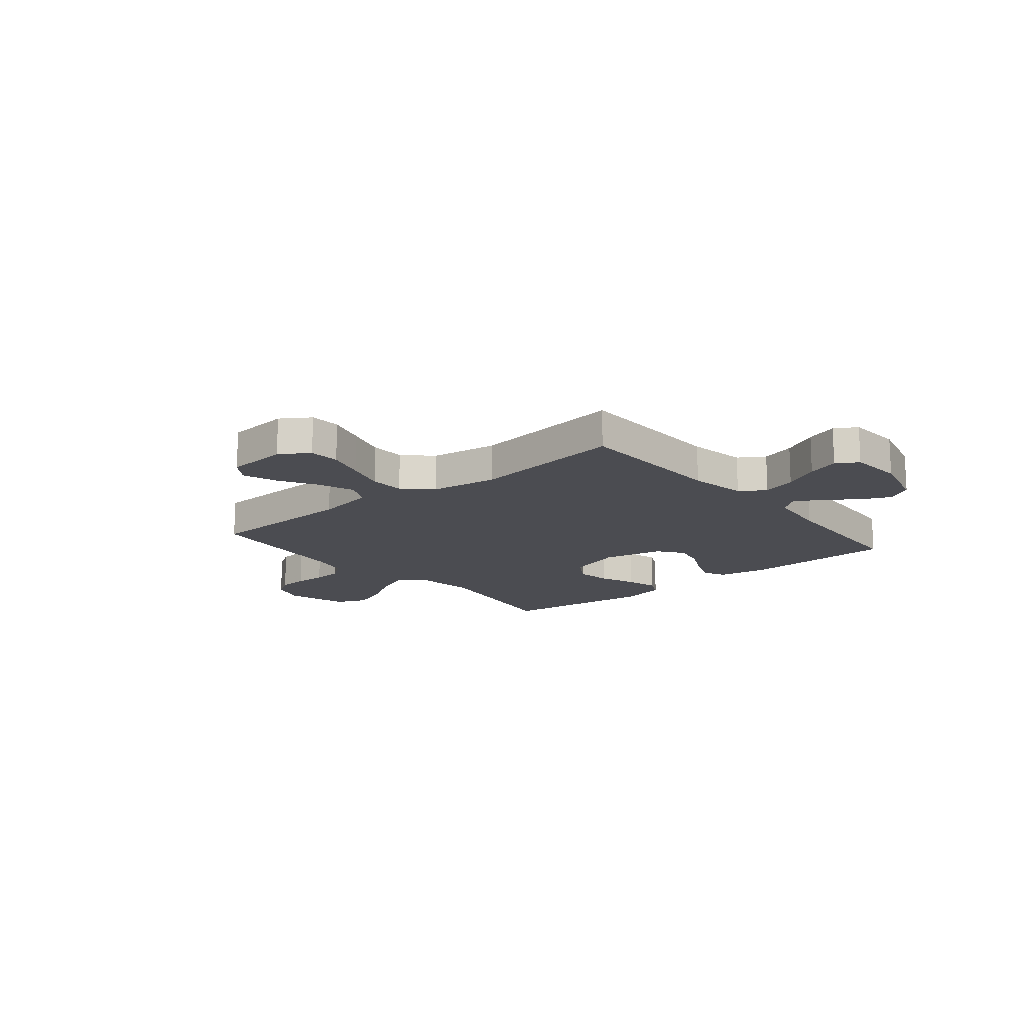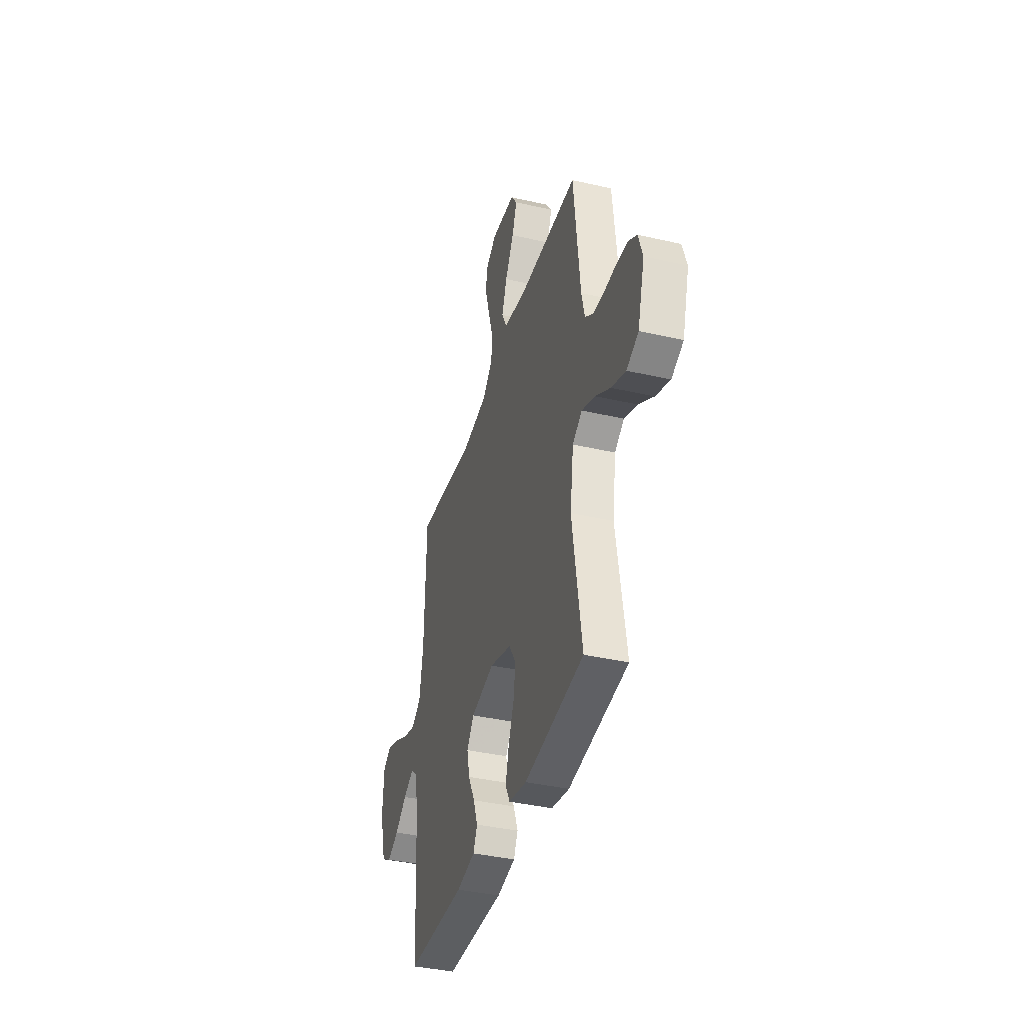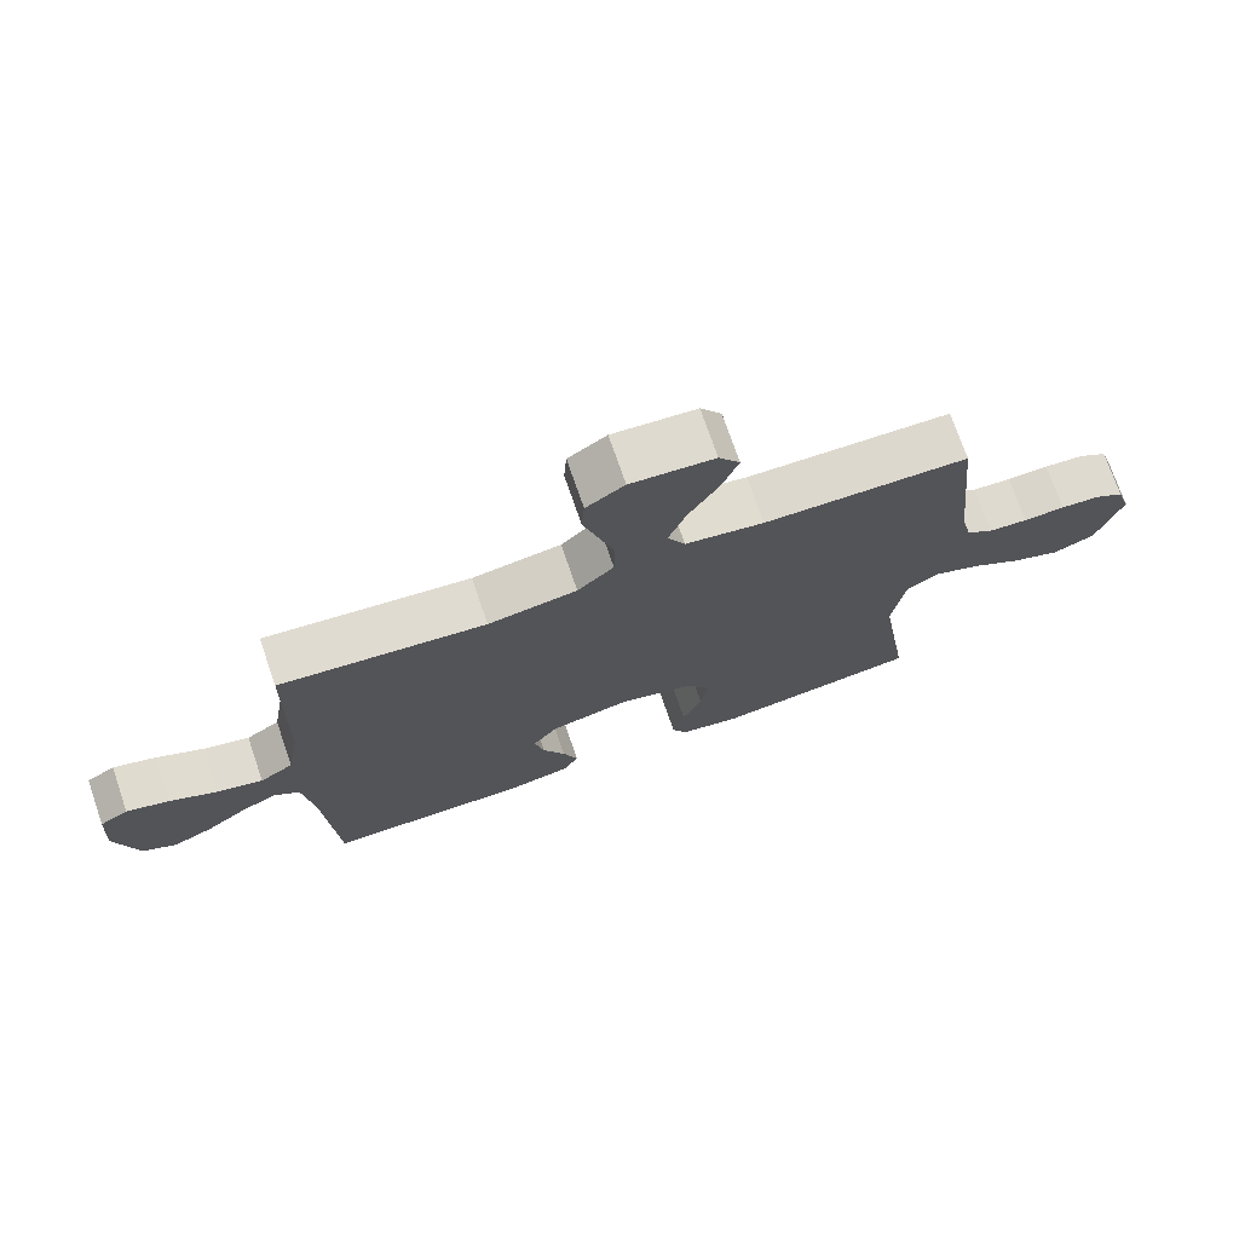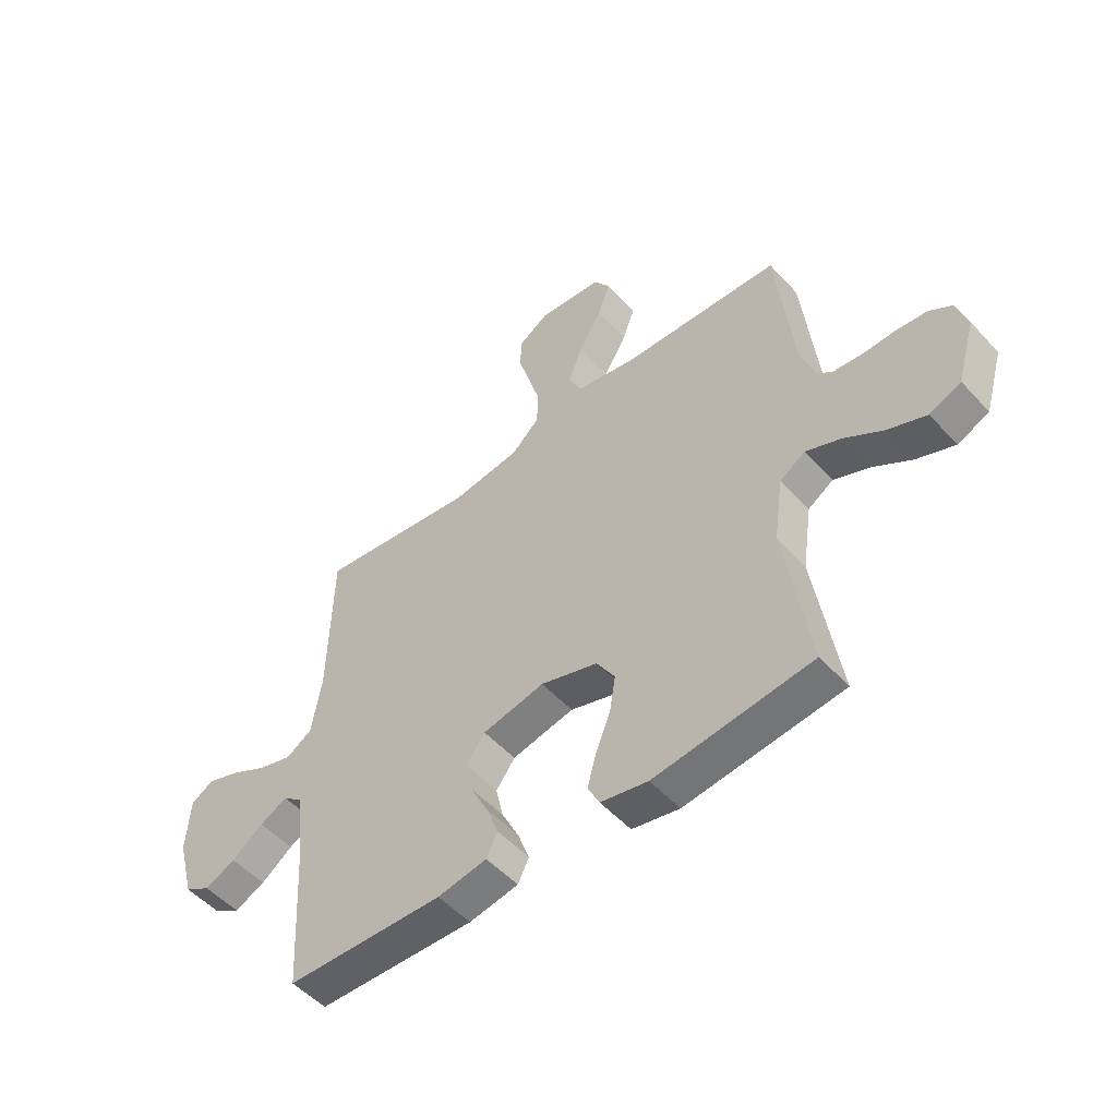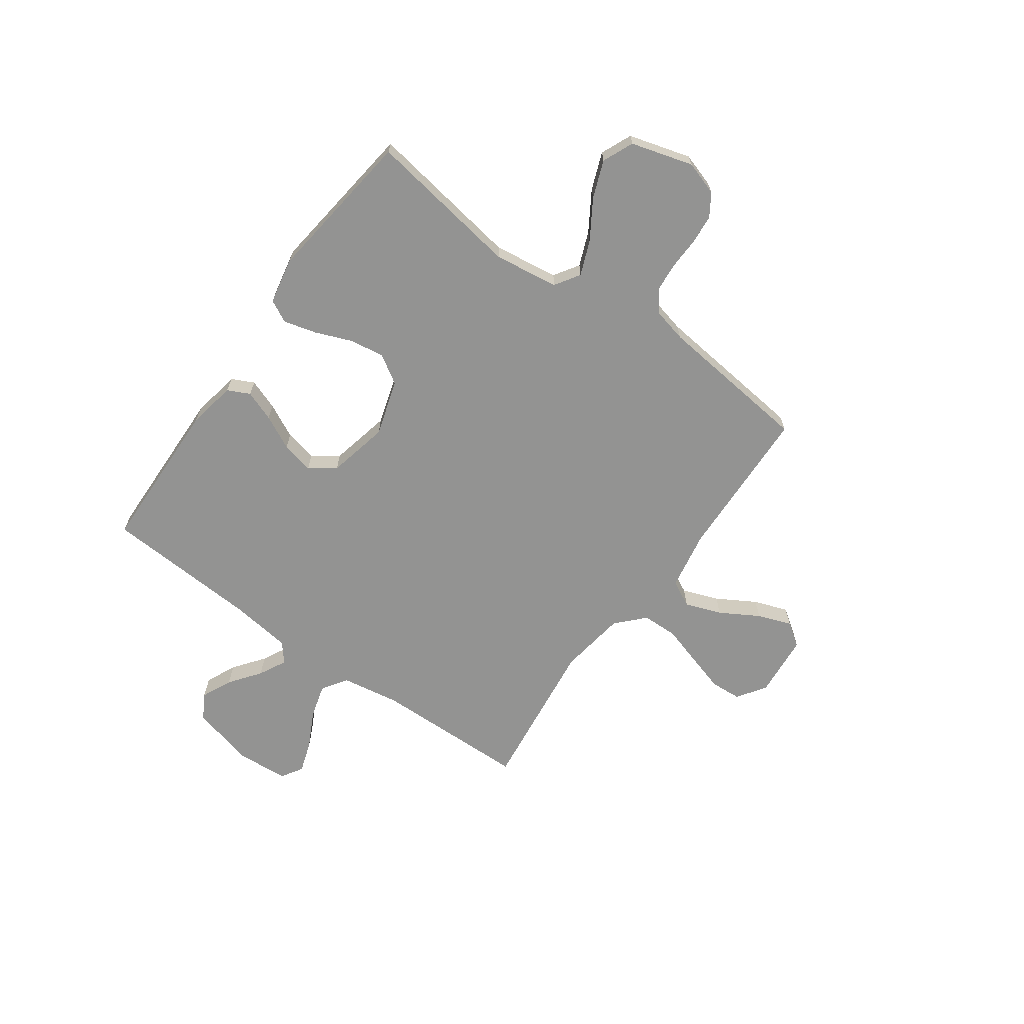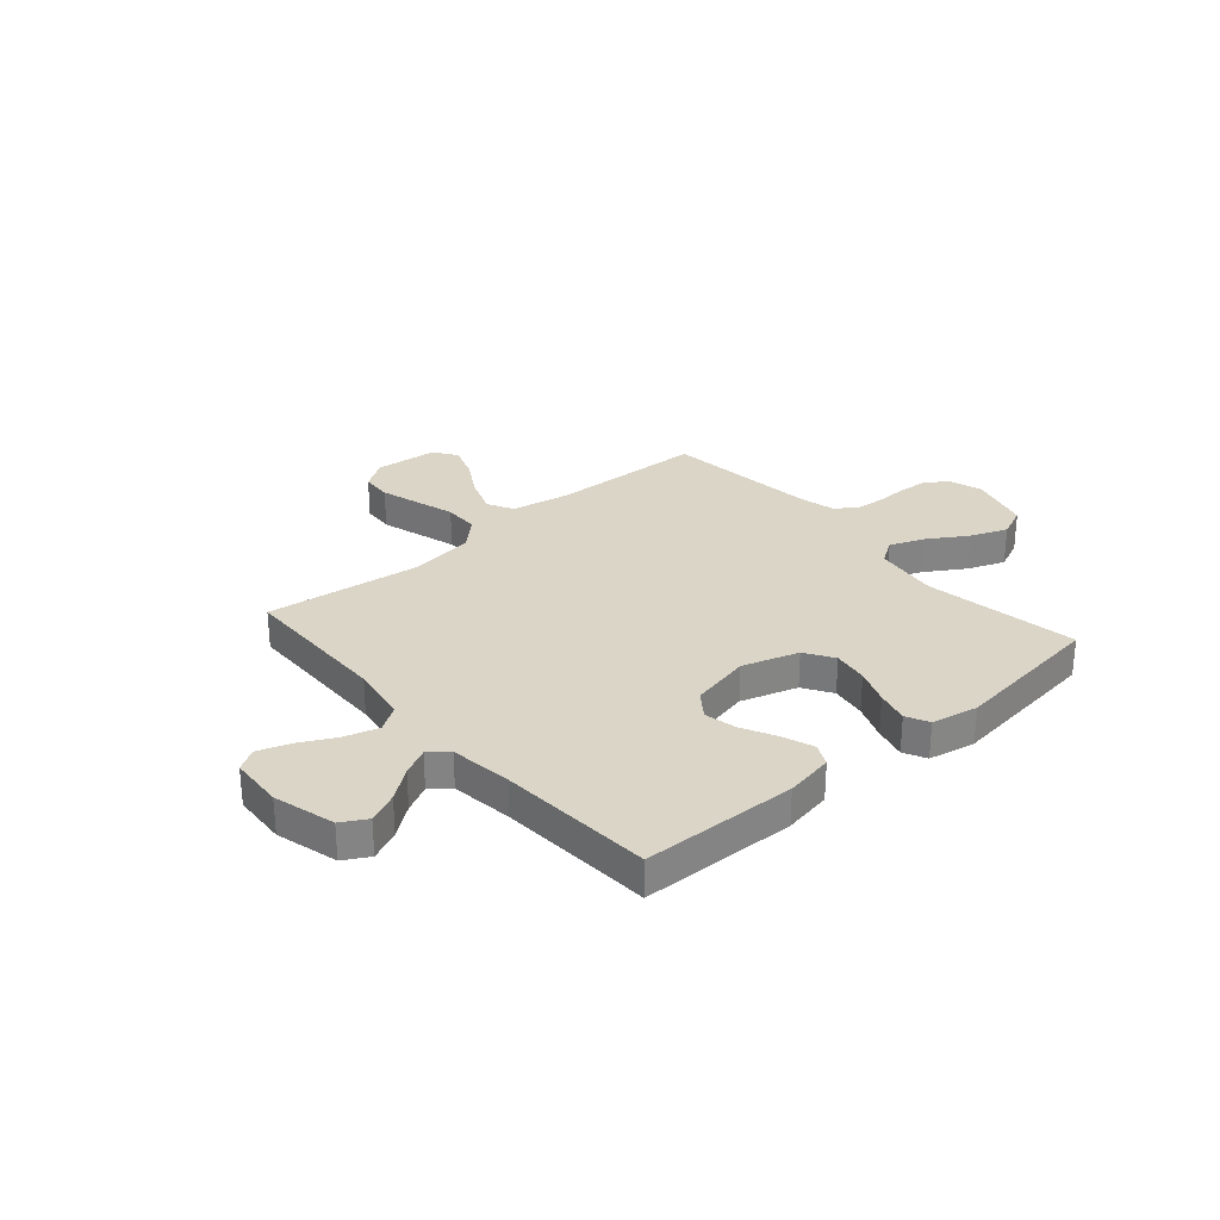
<metadata>
{"format":"obj","ext":"obj","renderer":"f3d","projection":"perspective","resolution":1024,"background":"white","views":[{"elev":-15.4,"azim":39.7,"up":"+Y"},{"elev":-38.7,"azim":-106.1,"up":"+Z"},{"elev":73.2,"azim":161.0,"up":"+Z"},{"elev":-51.5,"azim":-139.2,"up":"+Z"},{"elev":-66.7,"azim":-125.7,"up":"+Y"},{"elev":29.0,"azim":139.0,"up":"+Y"}]}
</metadata>
<code>
v -0.5 0.07 -0.5
v -0.453 0.07 -0.2
v -0.471 0.07 -0.075
v -0.519 0.07 -0.044
v -0.586 0.07 -0.071
v -0.661 0.07 -0.118
v -0.733 0.07 -0.146
v -0.793 0.07 -0.12
v -0.828 0.07 0
v -0.807 0.07 0.066
v -0.764 0.07 0.094
v -0.706 0.07 0.099
v -0.645 0.07 0.097
v -0.588 0.07 0.102
v -0.548 0.07 0.132
v -0.532 0.07 0.2
v -0.5 0.07 0.5
v -0.2 0.07 0.511
v -0.085 0.07 0.532
v -0.059 0.07 0.583
v -0.085 0.07 0.653
v -0.129 0.07 0.728
v -0.153 0.07 0.794
v -0.122 0.07 0.839
v 0 0.07 0.85
v 0.056 0.07 0.813
v 0.06 0.07 0.753
v 0.038 0.07 0.678
v 0.015 0.07 0.601
v 0.017 0.07 0.532
v 0.07 0.07 0.482
v 0.2 0.07 0.463
v 0.5 0.07 0.5
v 0.507 0.07 0.2
v 0.526 0.07 0.087
v 0.575 0.07 0.055
v 0.641 0.07 0.074
v 0.711 0.07 0.11
v 0.773 0.07 0.131
v 0.815 0.07 0.105
v 0.822 0.07 0
v 0.79 0.07 -0.12
v 0.741 0.07 -0.148
v 0.682 0.07 -0.121
v 0.622 0.07 -0.076
v 0.569 0.07 -0.049
v 0.532 0.07 -0.079
v 0.517 0.07 -0.2
v 0.5 0.07 -0.5
v 0.2 0.07 -0.508
v 0.106 0.07 -0.491
v 0.085 0.07 -0.448
v 0.107 0.07 -0.388
v 0.14 0.07 -0.322
v 0.154 0.07 -0.259
v 0.118 0.07 -0.21
v 0 0.07 -0.184
v -0.109 0.07 -0.218
v -0.144 0.07 -0.274
v -0.133 0.07 -0.342
v -0.105 0.07 -0.412
v -0.088 0.07 -0.475
v -0.11 0.07 -0.519
v -0.2 0.07 -0.537
v -0.5 0 -0.5
v -0.453 0 -0.2
v -0.471 0 -0.075
v -0.519 0 -0.044
v -0.586 0 -0.071
v -0.661 0 -0.118
v -0.733 0 -0.146
v -0.793 0 -0.12
v -0.828 0 0
v -0.807 0 0.066
v -0.764 0 0.094
v -0.706 0 0.099
v -0.645 0 0.097
v -0.588 0 0.102
v -0.548 0 0.132
v -0.532 0 0.2
v -0.5 0 0.5
v -0.2 0 0.511
v -0.085 0 0.532
v -0.059 0 0.583
v -0.085 0 0.653
v -0.129 0 0.728
v -0.153 0 0.794
v -0.122 0 0.839
v 0 0 0.85
v 0.056 0 0.813
v 0.06 0 0.753
v 0.038 0 0.678
v 0.015 0 0.601
v 0.017 0 0.532
v 0.07 0 0.482
v 0.2 0 0.463
v 0.5 0 0.5
v 0.507 0 0.2
v 0.526 0 0.087
v 0.575 0 0.055
v 0.641 0 0.074
v 0.711 0 0.11
v 0.773 0 0.131
v 0.815 0 0.105
v 0.822 0 0
v 0.79 0 -0.12
v 0.741 0 -0.148
v 0.682 0 -0.121
v 0.622 0 -0.076
v 0.569 0 -0.049
v 0.532 0 -0.079
v 0.517 0 -0.2
v 0.5 0 -0.5
v 0.2 0 -0.508
v 0.106 0 -0.491
v 0.085 0 -0.448
v 0.107 0 -0.388
v 0.14 0 -0.322
v 0.154 0 -0.259
v 0.118 0 -0.21
v 0 0 -0.184
v -0.109 0 -0.218
v -0.144 0 -0.274
v -0.133 0 -0.342
v -0.105 0 -0.412
v -0.088 0 -0.475
v -0.11 0 -0.519
v -0.2 0 -0.537
f 63 64 1 2
f 60 61 62 63
f 59 60 63 2
f 58 59 2 3
f 57 58 3 4
f 56 57 4
f 51 52 53 54
f 51 54 55
f 48 49 50 51
f 47 48 51 55
f 46 47 55 56
f 42 43 44 45
f 42 45 46
f 41 42 46
f 40 41 46
f 37 38 39 40
f 36 37 40 46
f 35 36 46 56
f 32 33 34
f 31 32 34 35
f 26 27 28 29
f 24 25 26 29
f 24 29 30
f 21 22 23 24
f 20 21 24 30
f 19 20 30 31
f 16 17 18
f 15 16 18 19
f 10 11 12 13
f 10 13 14
f 9 10 14
f 8 9 14
f 5 6 7 8
f 4 5 8 14
f 56 4 14 15
f 31 35 56
f 15 19 31 56
f 66 65 128 127
f 127 126 125 124
f 66 127 124 123
f 67 66 123 122
f 68 67 122 121
f 68 121 120
f 118 117 116 115
f 119 118 115
f 115 114 113 112
f 119 115 112 111
f 120 119 111 110
f 109 108 107 106
f 110 109 106
f 110 106 105
f 110 105 104
f 104 103 102 101
f 110 104 101 100
f 120 110 100 99
f 98 97 96
f 99 98 96 95
f 93 92 91 90
f 93 90 89 88
f 94 93 88
f 88 87 86 85
f 94 88 85 84
f 95 94 84 83
f 82 81 80
f 83 82 80 79
f 77 76 75 74
f 78 77 74
f 78 74 73
f 78 73 72
f 72 71 70 69
f 78 72 69 68
f 79 78 68 120
f 120 99 95
f 120 95 83 79
f 1 65 66 2
f 2 66 67 3
f 3 67 68 4
f 4 68 69 5
f 5 69 70 6
f 6 70 71 7
f 7 71 72 8
f 8 72 73 9
f 9 73 74 10
f 10 74 75 11
f 11 75 76 12
f 12 76 77 13
f 13 77 78 14
f 14 78 79 15
f 15 79 80 16
f 16 80 81 17
f 17 81 82 18
f 18 82 83 19
f 19 83 84 20
f 20 84 85 21
f 21 85 86 22
f 22 86 87 23
f 23 87 88 24
f 24 88 89 25
f 25 89 90 26
f 26 90 91 27
f 27 91 92 28
f 28 92 93 29
f 29 93 94 30
f 30 94 95 31
f 31 95 96 32
f 32 96 97 33
f 33 97 98 34
f 34 98 99 35
f 35 99 100 36
f 36 100 101 37
f 37 101 102 38
f 38 102 103 39
f 39 103 104 40
f 40 104 105 41
f 41 105 106 42
f 42 106 107 43
f 43 107 108 44
f 44 108 109 45
f 45 109 110 46
f 46 110 111 47
f 47 111 112 48
f 48 112 113 49
f 49 113 114 50
f 50 114 115 51
f 51 115 116 52
f 52 116 117 53
f 53 117 118 54
f 54 118 119 55
f 55 119 120 56
f 56 120 121 57
f 57 121 122 58
f 58 122 123 59
f 59 123 124 60
f 60 124 125 61
f 61 125 126 62
f 62 126 127 63
f 63 127 128 64
f 64 128 65 1

</code>
